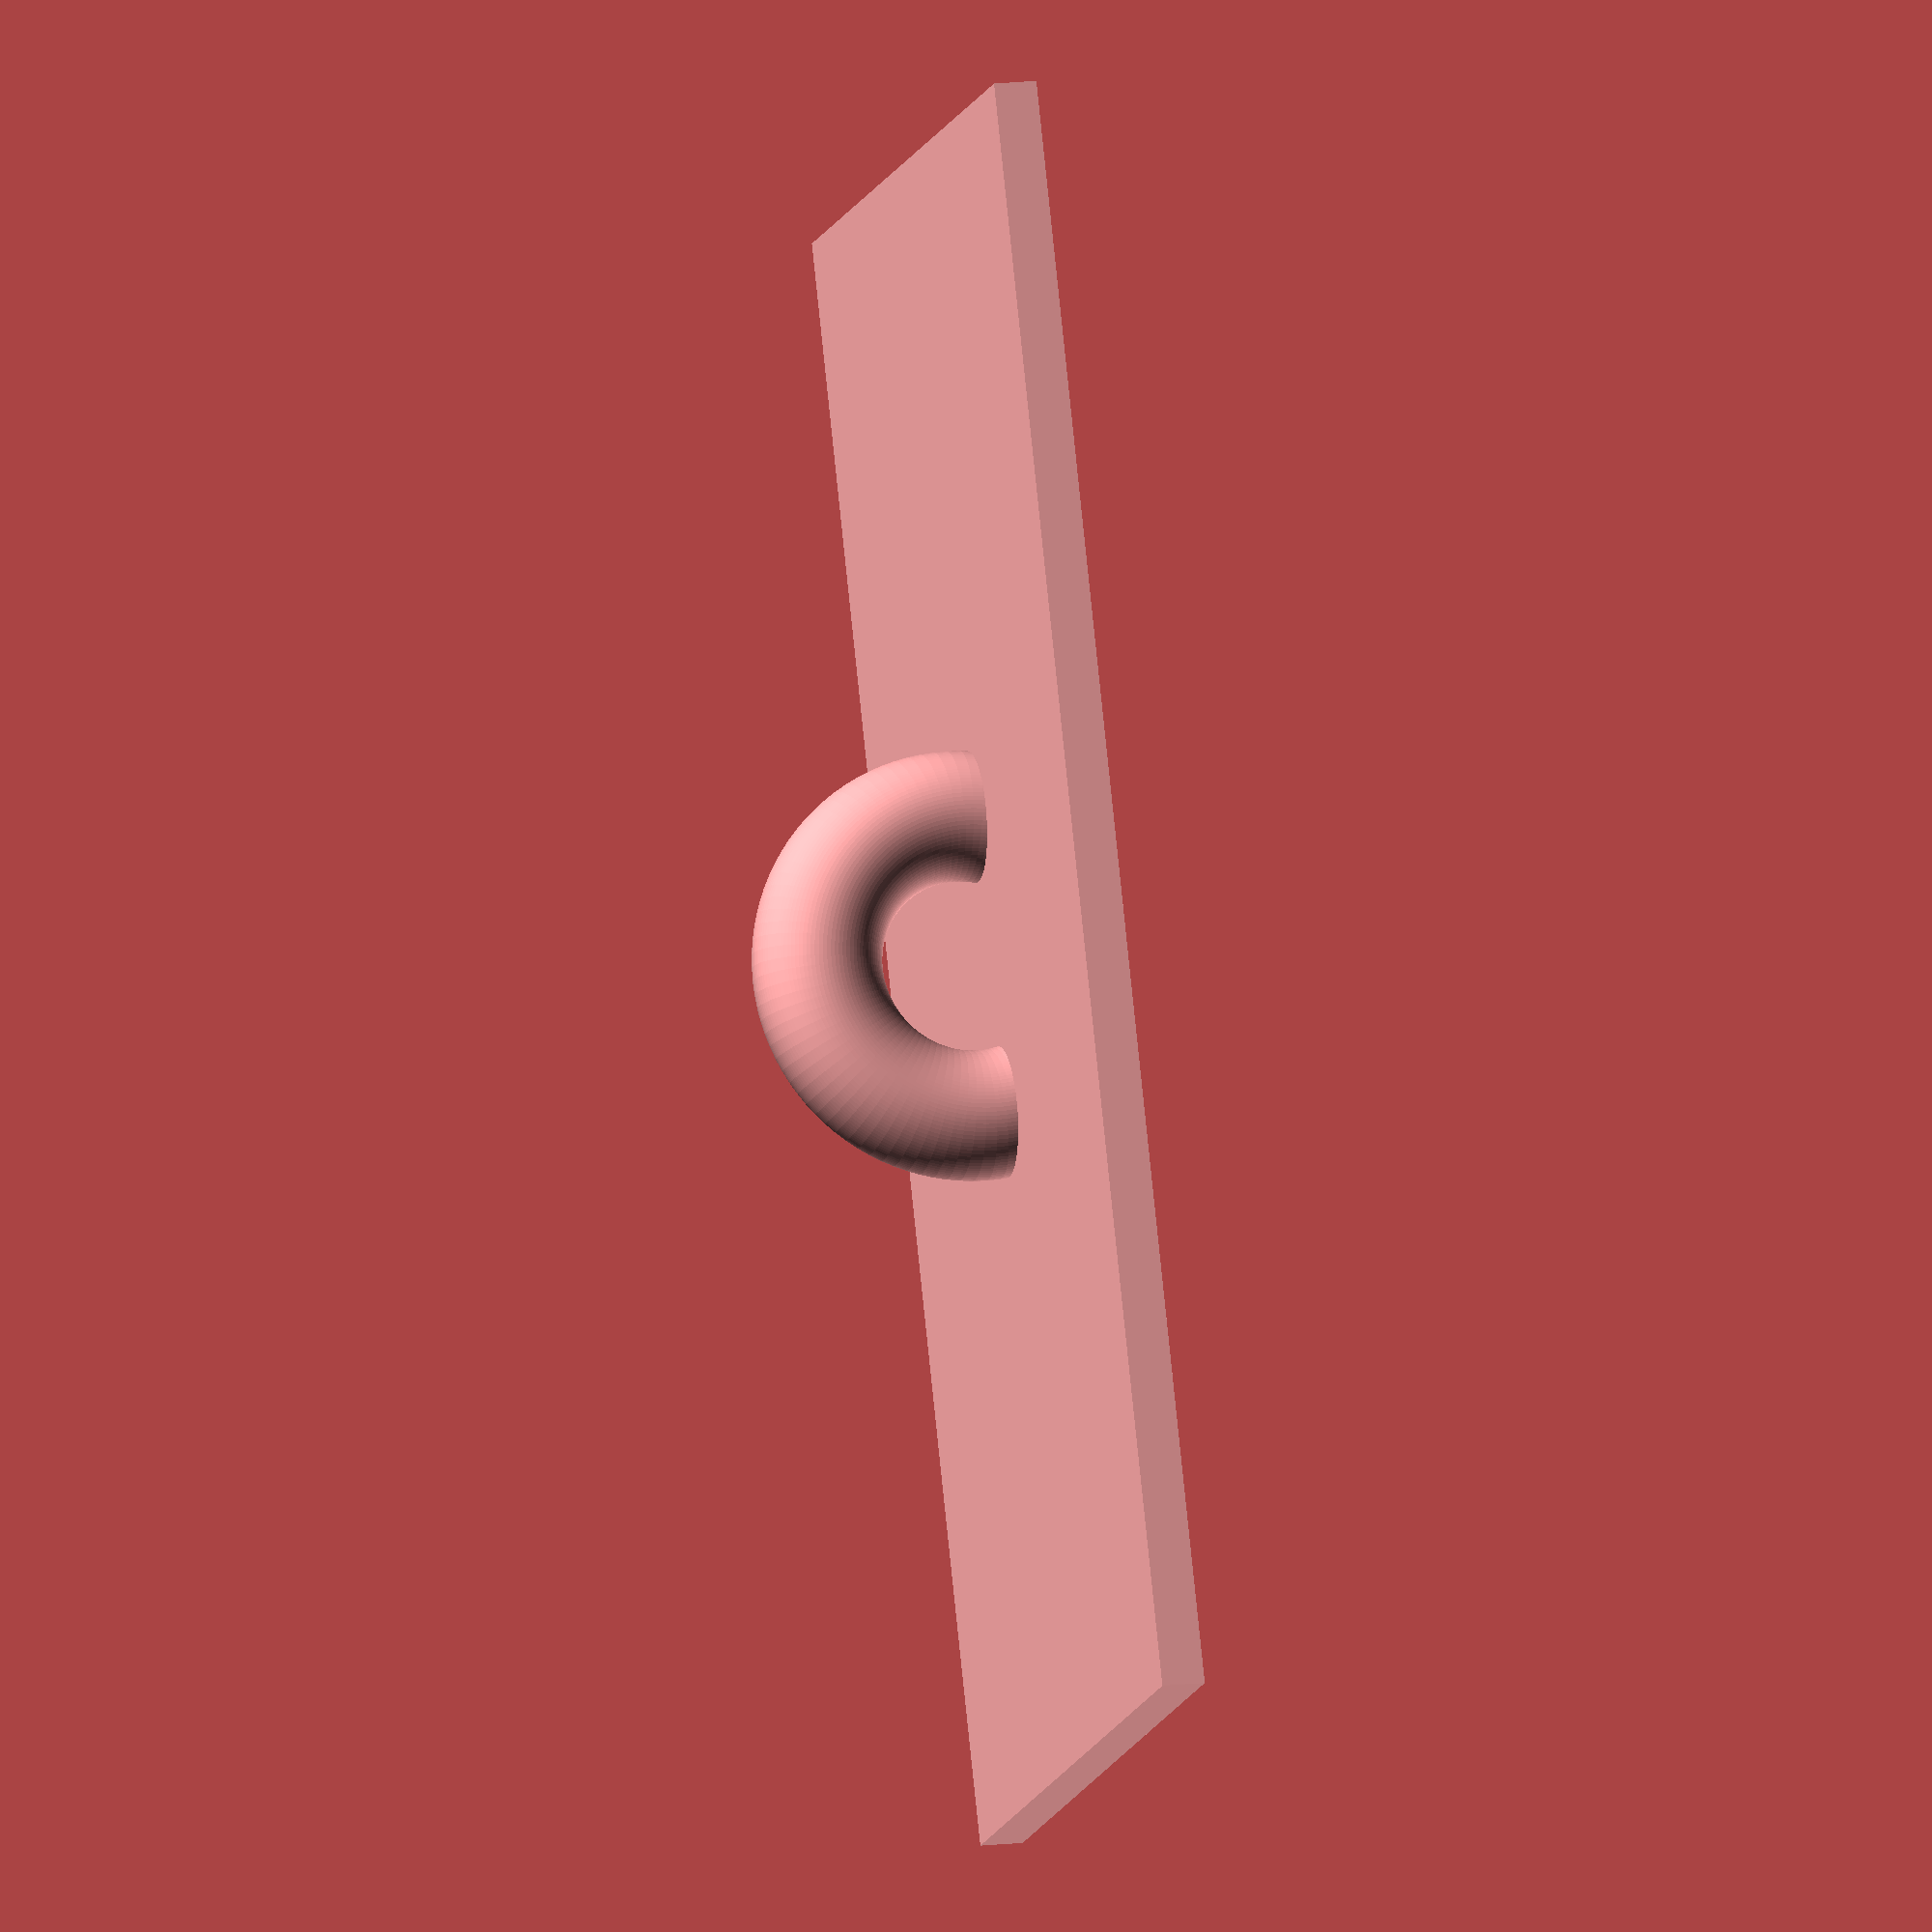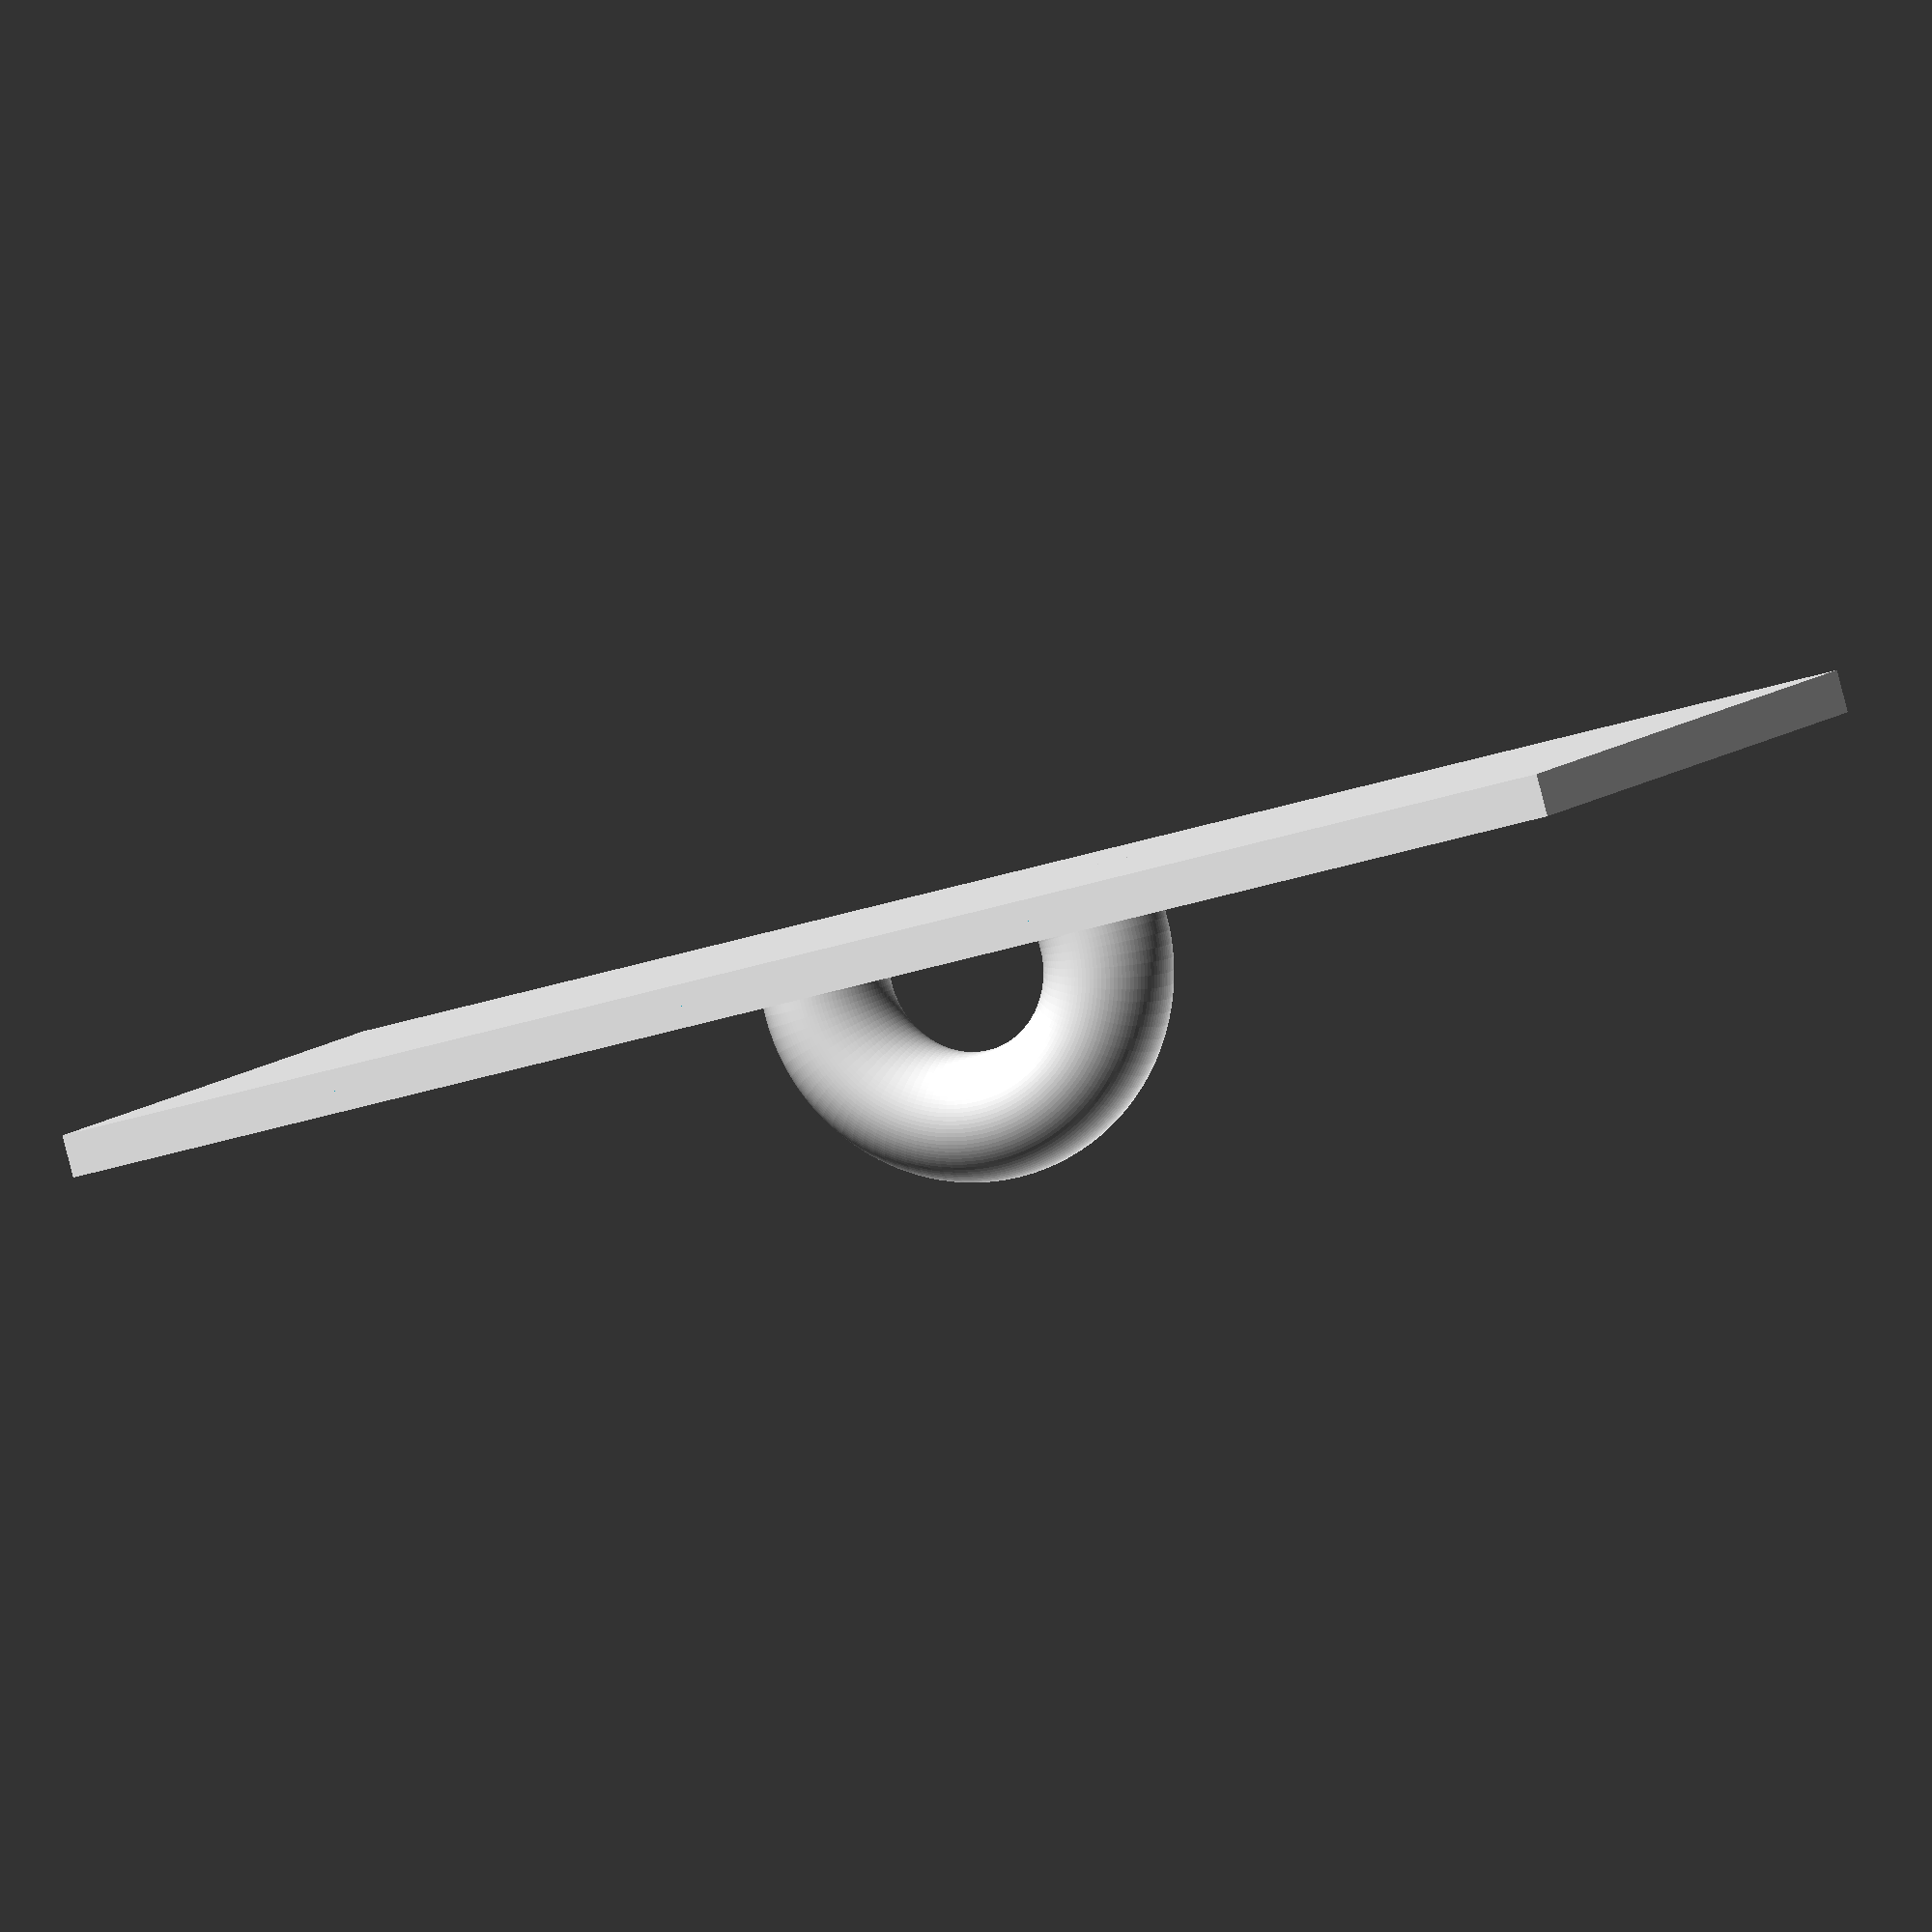
<openscad>
command_strip_length = 75;
command_strip_width = 18.6;

cube([command_strip_length, command_strip_width * 2 + 2, 2], center = true);

difference() {
  translate([0, 0, 2])
  rotate([90, 0, 0])
  rotate_extrude(convexity = 10, $fn = 100)
  translate([7, 0, 0])
  circle(r = 3, $fn = 100);

  translate([0, 0, -10])
  cube([command_strip_length, command_strip_width * 2 + 3, 20], center = true);
}
</openscad>
<views>
elev=344.6 azim=64.2 roll=76.3 proj=o view=wireframe
elev=268.1 azim=338.7 roll=345.5 proj=o view=solid
</views>
